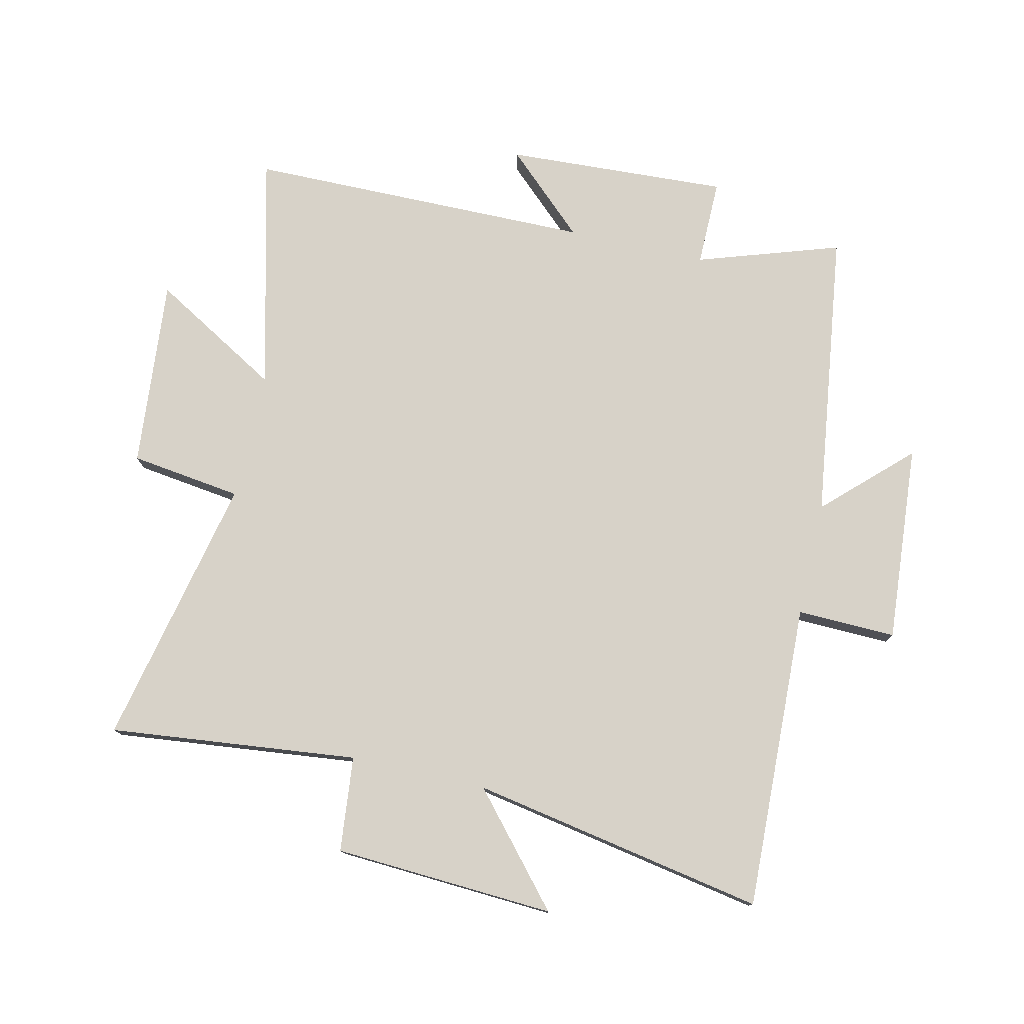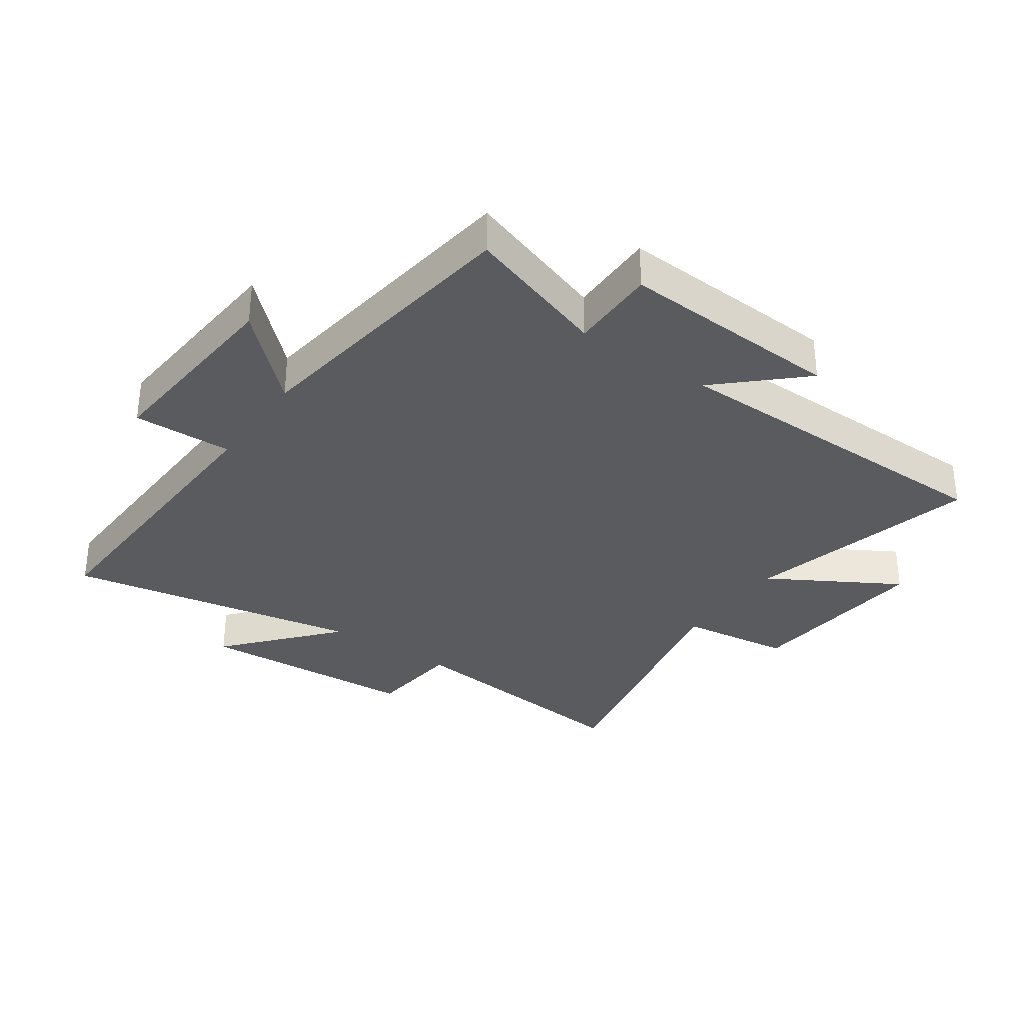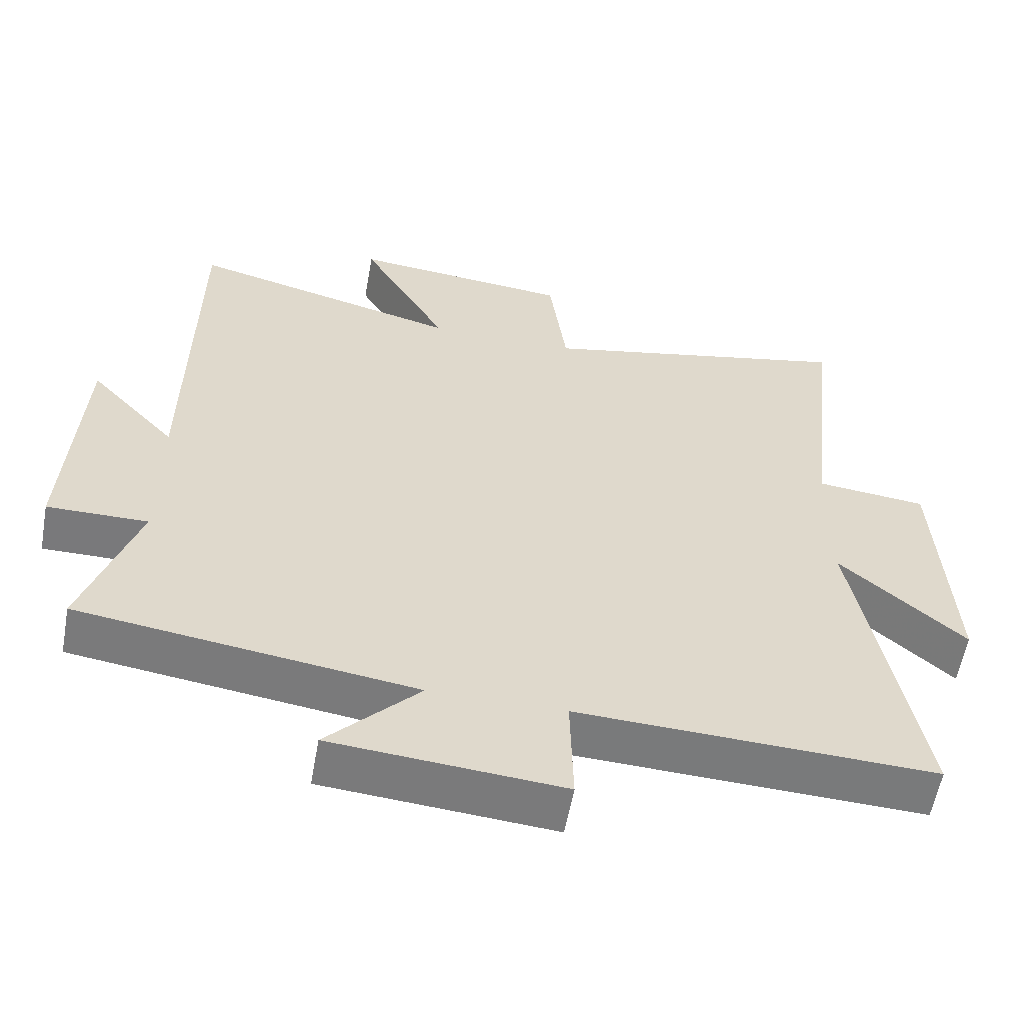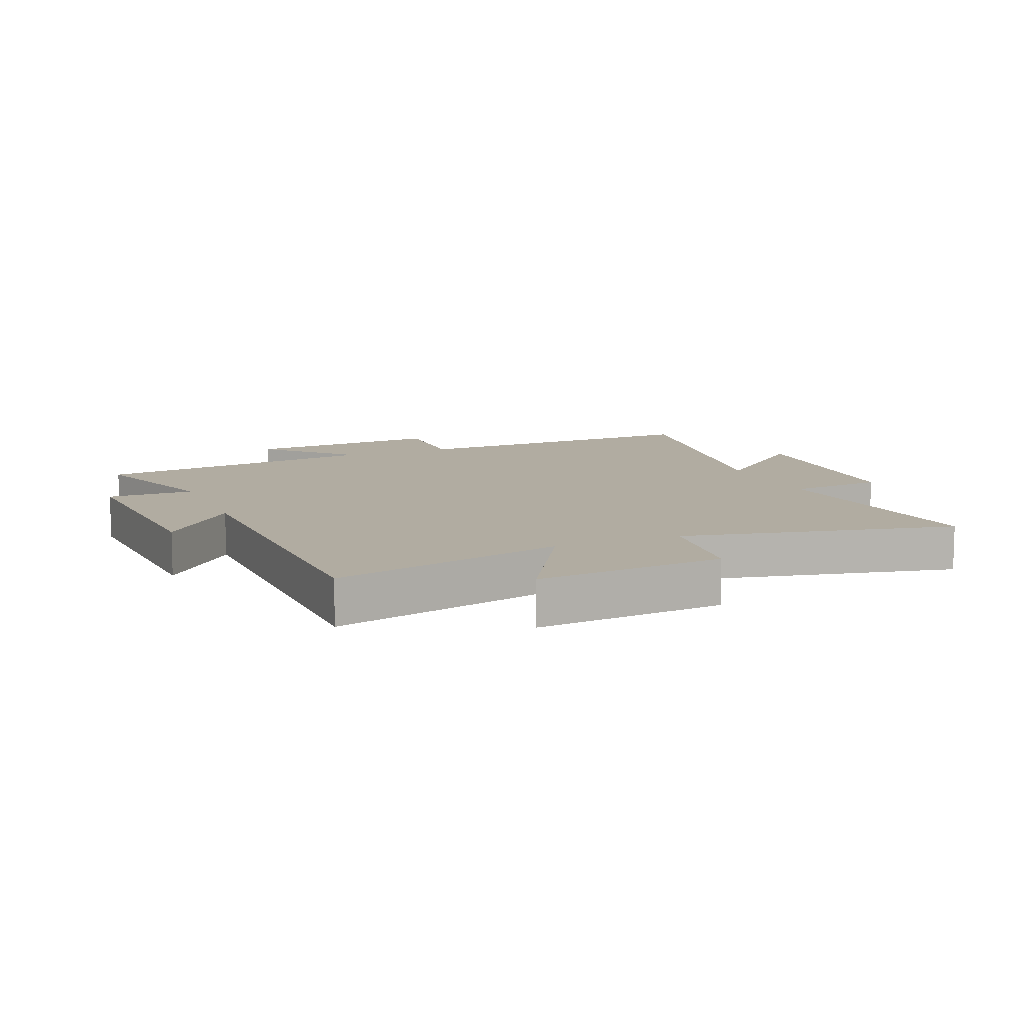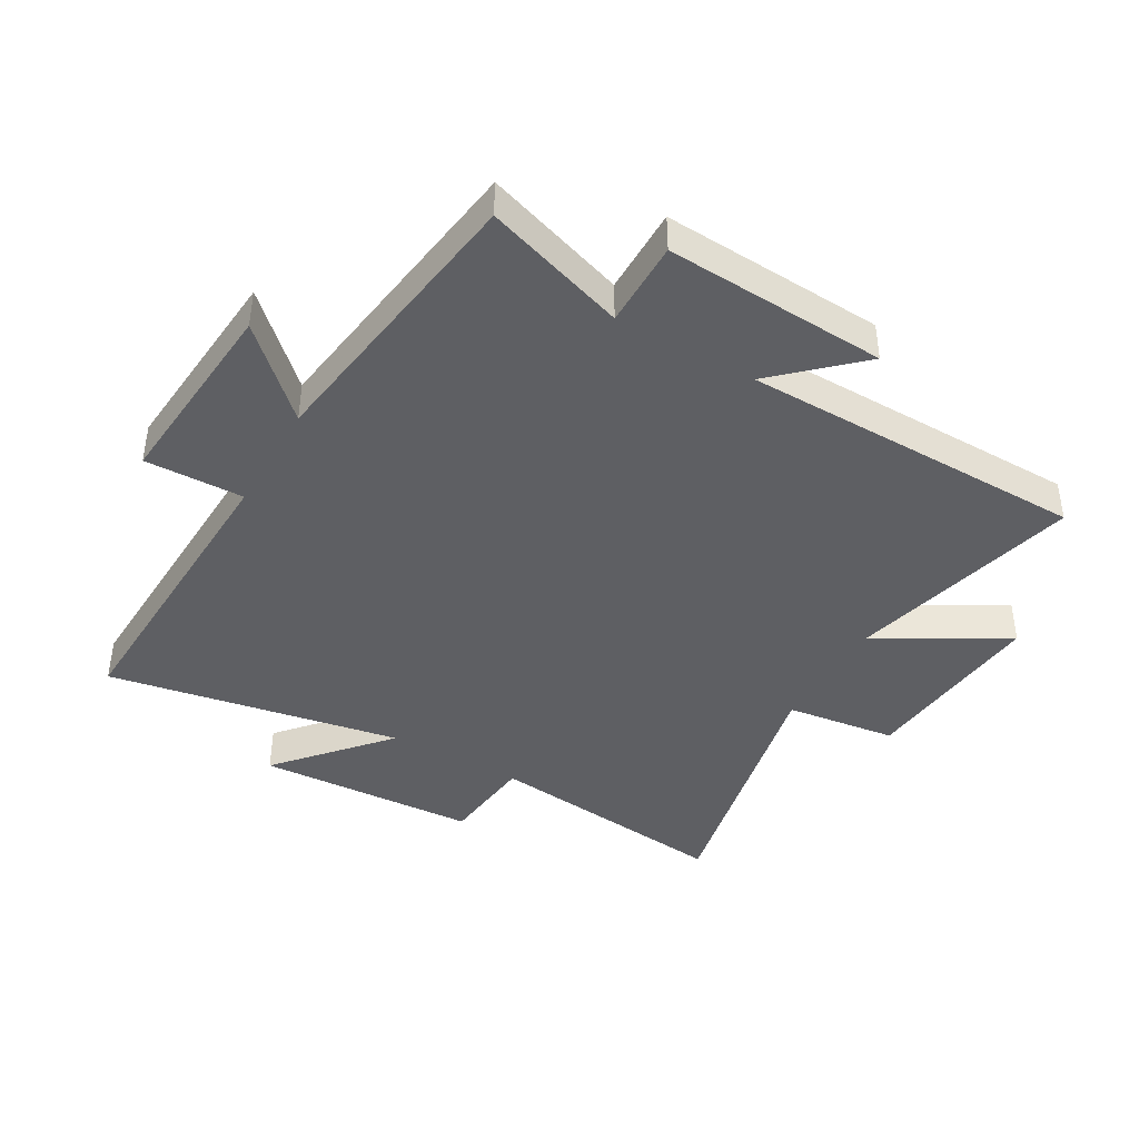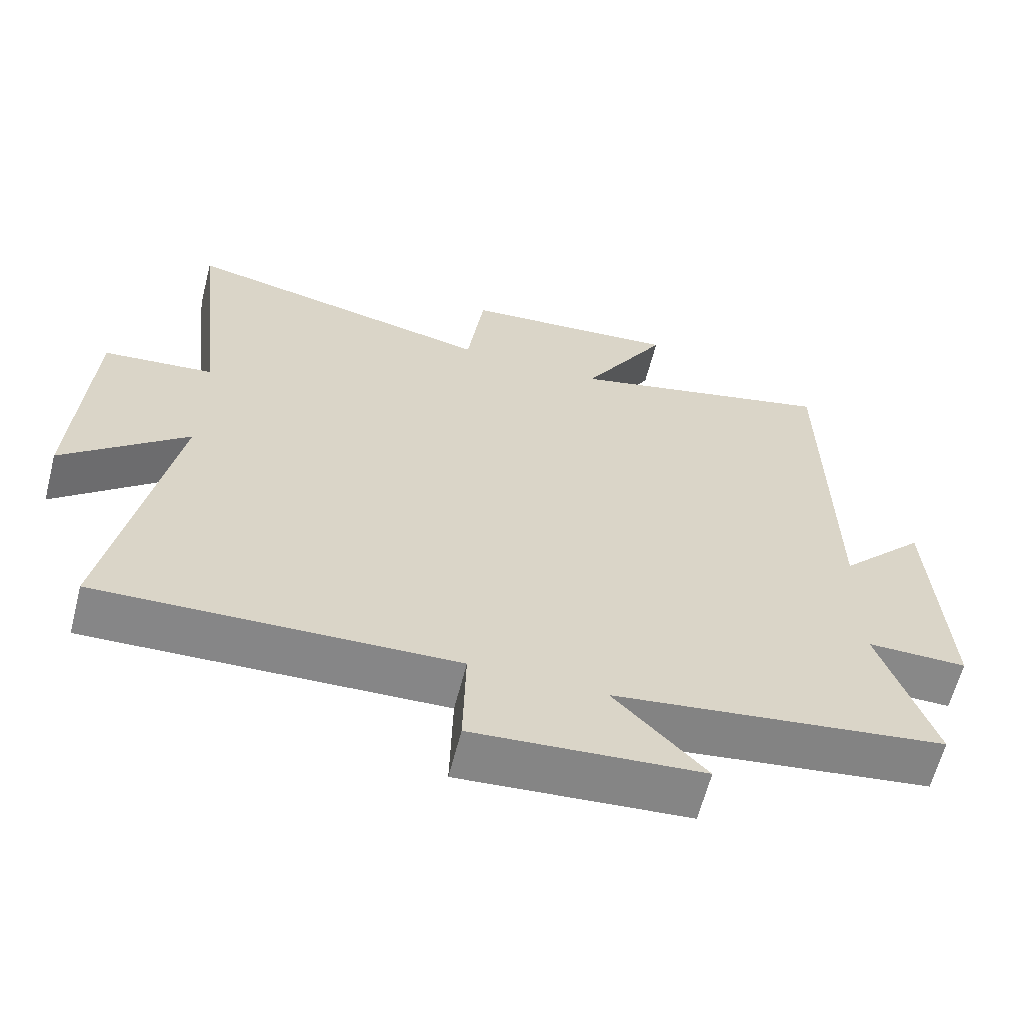
<metadata>
{"format":"obj","ext":"obj","renderer":"f3d","projection":"perspective","resolution":1024,"background":"white","views":[{"elev":77.4,"azim":102.9,"up":"+Y"},{"elev":-33.0,"azim":-124.9,"up":"+Y"},{"elev":-57.9,"azim":-10.2,"up":"+Z"},{"elev":10.2,"azim":-22.7,"up":"+Y"},{"elev":-41.9,"azim":-120.0,"up":"+Y"},{"elev":-62.6,"azim":165.6,"up":"+Z"}]}
</metadata>
<code>
v 0.588 0.07 -0.519
v 0.086 0.07 -0.5
v 0.09 0.07 -0.662
v -0.234 0.07 -0.636
v -0.104 0.07 -0.5
v -0.577 0.07 -0.435
v -0.5 0.07 -0.202
v -0.642 0.07 -0.203
v -0.622 0.07 0.161
v -0.5 0.07 0.03
v -0.494 0.07 0.595
v -0.111 0.07 0.5
v -0.233 0.07 0.71
v 0.077 0.07 0.682
v 0.101 0.07 0.5
v 0.545 0.07 0.596
v 0.5 0.07 0.189
v 0.656 0.07 0.173
v 0.676 0.07 -0.189
v 0.5 0.07 -0.037
v 0.588 0 -0.519
v 0.086 0 -0.5
v 0.09 0 -0.662
v -0.234 0 -0.636
v -0.104 0 -0.5
v -0.577 0 -0.435
v -0.5 0 -0.202
v -0.642 0 -0.203
v -0.622 0 0.161
v -0.5 0 0.03
v -0.494 0 0.595
v -0.111 0 0.5
v -0.233 0 0.71
v 0.077 0 0.682
v 0.101 0 0.5
v 0.545 0 0.596
v 0.5 0 0.189
v 0.656 0 0.173
v 0.676 0 -0.189
v 0.5 0 -0.037
f 17 18 19 20
f 15 16 17
f 15 17 20
f 12 13 14 15
f 12 15 20 1
f 10 11 12 1
f 7 8 9 10
f 5 6 7
f 5 7 10
f 2 3 4 5
f 2 5 10
f 1 2 10
f 40 39 38 37
f 37 36 35
f 40 37 35
f 35 34 33 32
f 21 40 35 32
f 21 32 31 30
f 30 29 28 27
f 27 26 25
f 30 27 25
f 25 24 23 22
f 30 25 22
f 30 22 21
f 1 21 22 2
f 2 22 23 3
f 3 23 24 4
f 4 24 25 5
f 5 25 26 6
f 6 26 27 7
f 7 27 28 8
f 8 28 29 9
f 9 29 30 10
f 10 30 31 11
f 11 31 32 12
f 12 32 33 13
f 13 33 34 14
f 14 34 35 15
f 15 35 36 16
f 16 36 37 17
f 17 37 38 18
f 18 38 39 19
f 19 39 40 20
f 20 40 21 1

</code>
